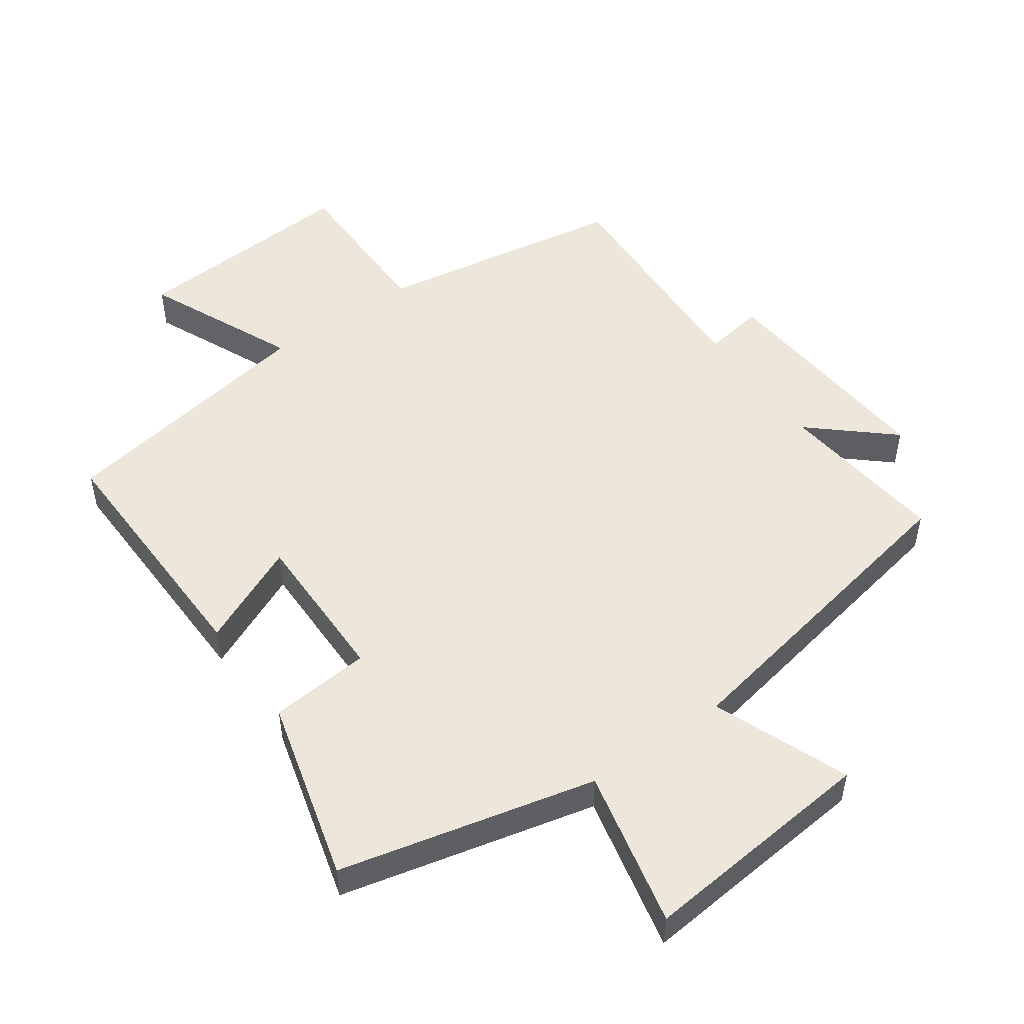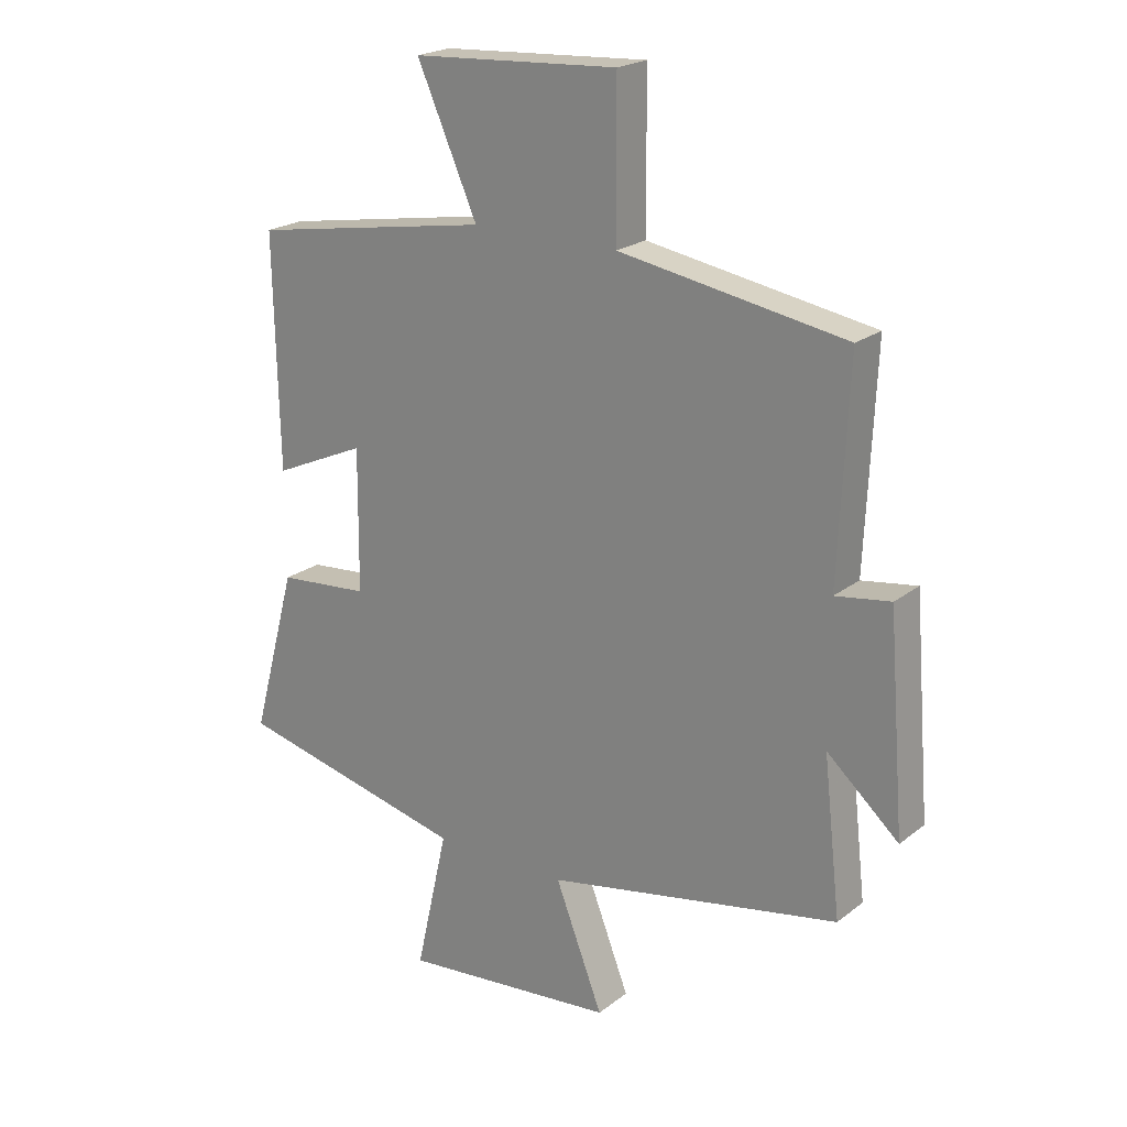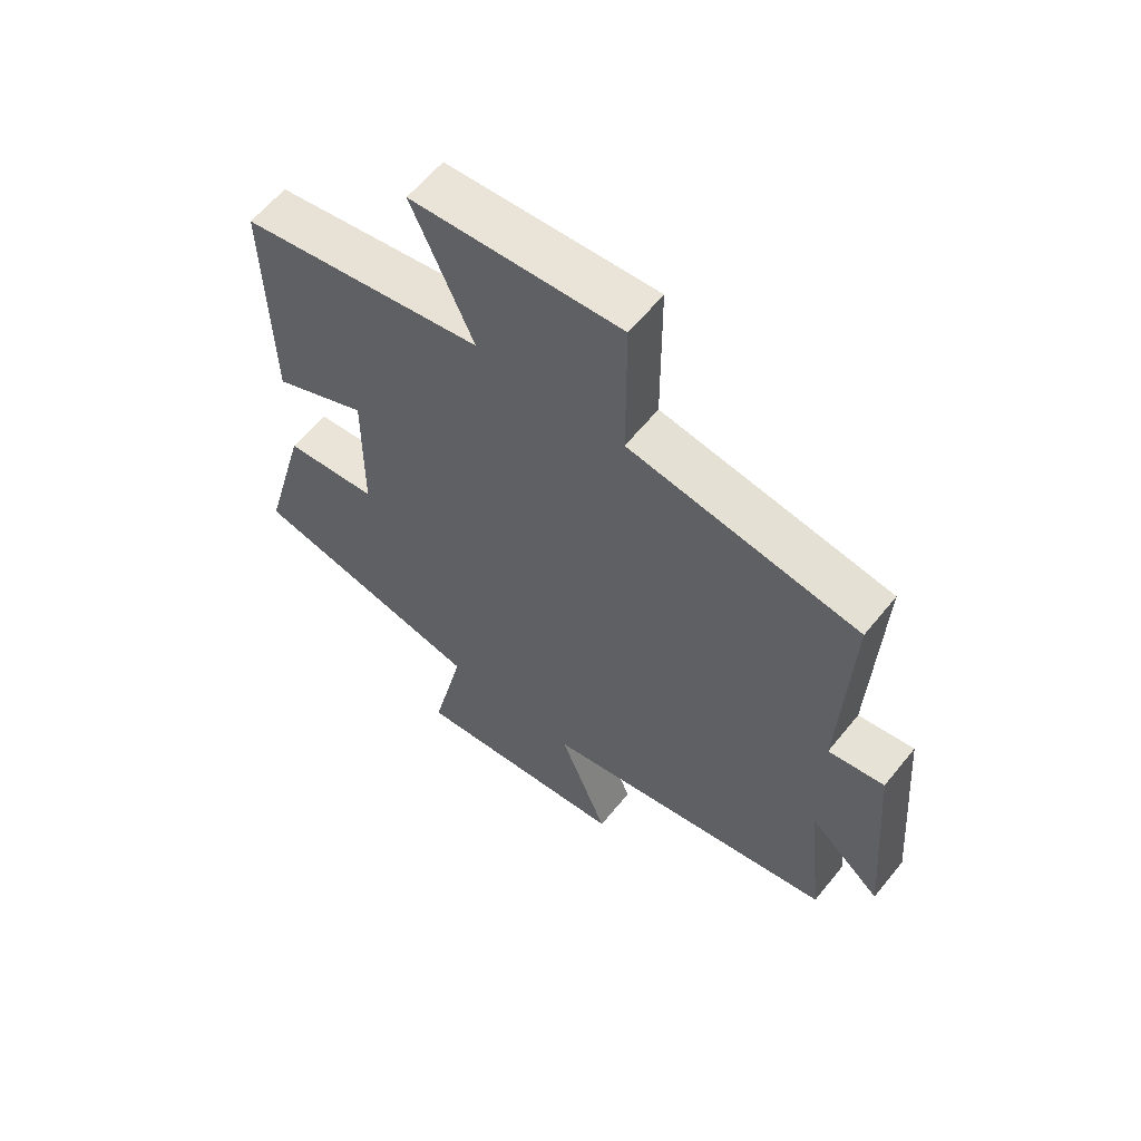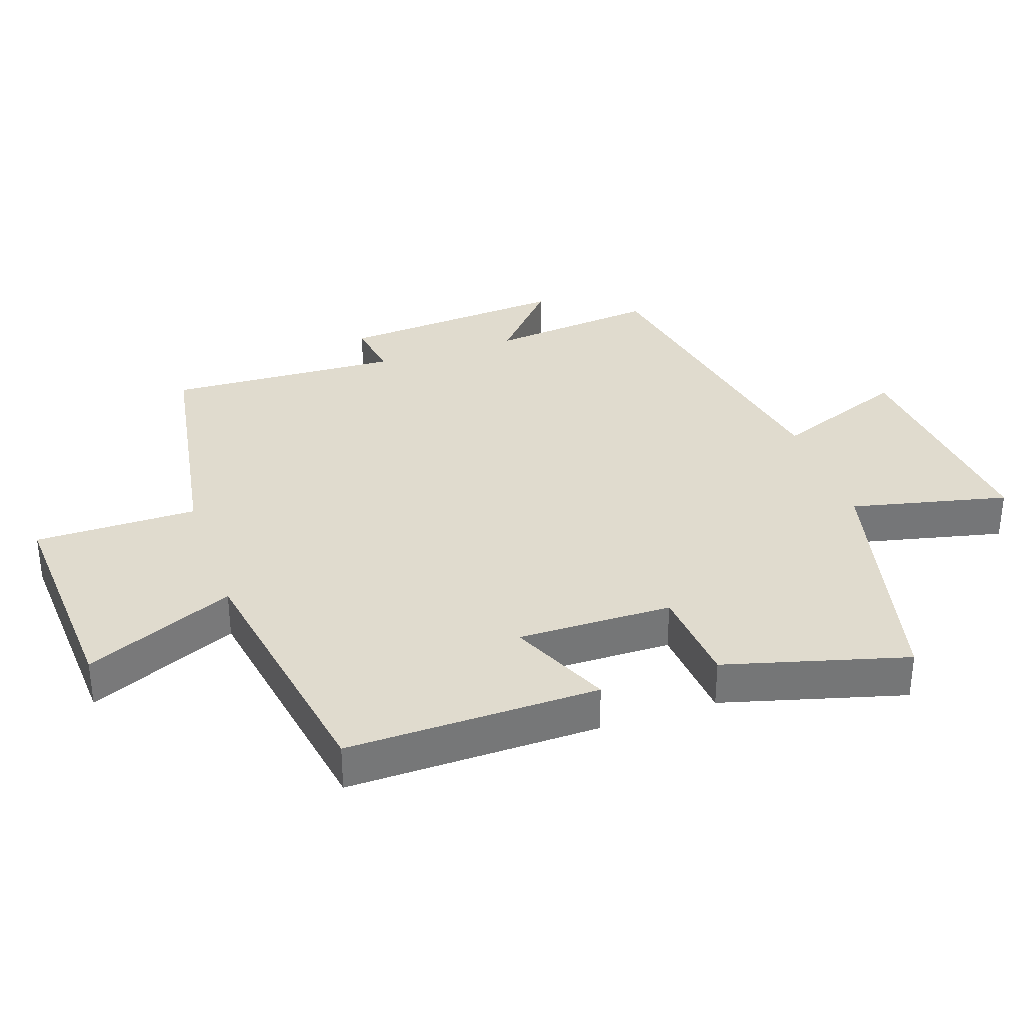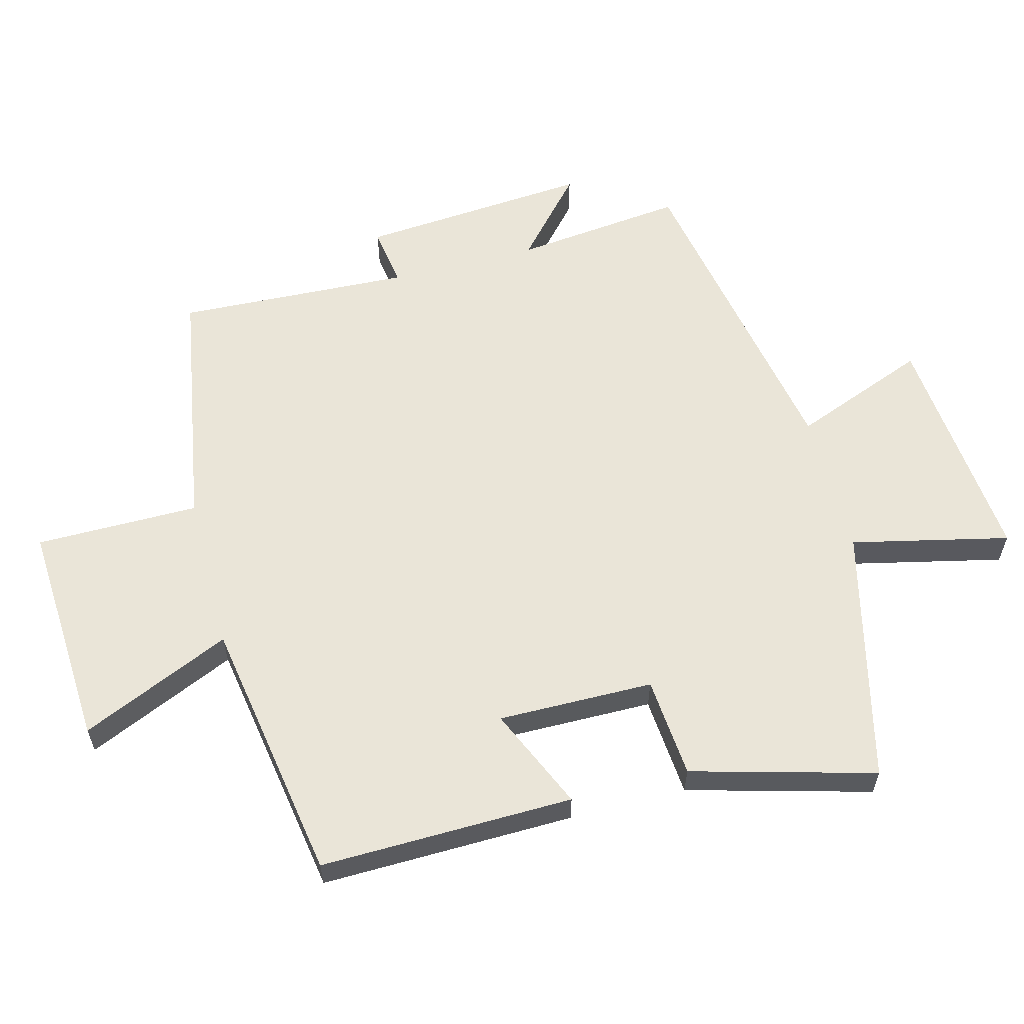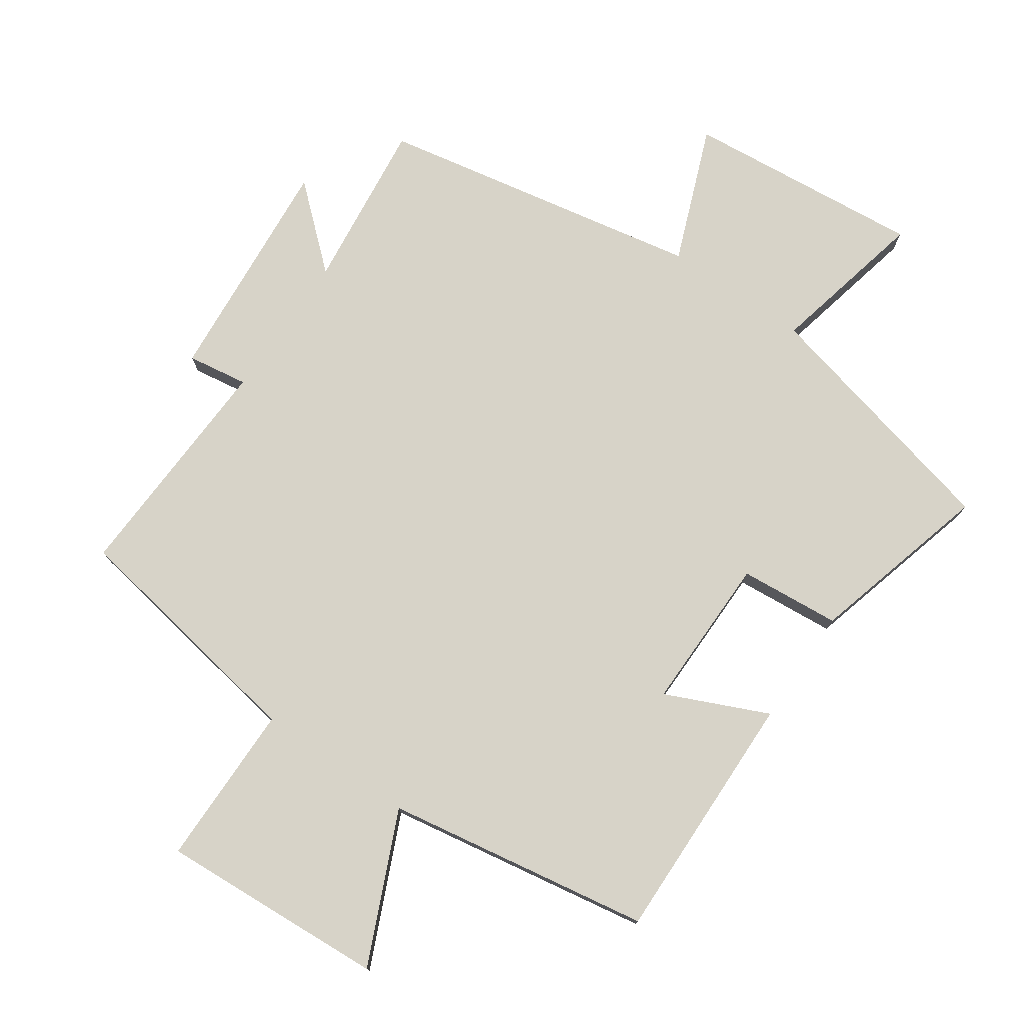
<metadata>
{"format":"obj","ext":"obj","renderer":"f3d","projection":"perspective","resolution":1024,"background":"white","views":[{"elev":50.9,"azim":144.6,"up":"+Y"},{"elev":21.4,"azim":-143.2,"up":"+Z"},{"elev":60.5,"azim":-141.3,"up":"+Z"},{"elev":33.6,"azim":71.2,"up":"+Y"},{"elev":59.5,"azim":75.4,"up":"+Y"},{"elev":76.7,"azim":34.6,"up":"+Y"}]}
</metadata>
<code>
v 0.575 0.07 -0.408
v 0.188 0.07 -0.5
v 0.242 0.07 -0.739
v -0.118 0.07 -0.705
v -0.038 0.07 -0.5
v -0.529 0.07 -0.407
v -0.5 0.07 -0.149
v -0.62 0.07 -0.255
v -0.592 0.07 0.095
v -0.5 0.07 0.081
v -0.516 0.07 0.436
v -0.138 0.07 0.5
v -0.137 0.07 0.748
v 0.207 0.07 0.728
v 0.106 0.07 0.5
v 0.508 0.07 0.433
v 0.5 0.07 0.049
v 0.345 0.07 0.118
v 0.347 0.07 -0.118
v 0.5 0.07 -0.131
v 0.575 0 -0.408
v 0.188 0 -0.5
v 0.242 0 -0.739
v -0.118 0 -0.705
v -0.038 0 -0.5
v -0.529 0 -0.407
v -0.5 0 -0.149
v -0.62 0 -0.255
v -0.592 0 0.095
v -0.5 0 0.081
v -0.516 0 0.436
v -0.138 0 0.5
v -0.137 0 0.748
v 0.207 0 0.728
v 0.106 0 0.5
v 0.508 0 0.433
v 0.5 0 0.049
v 0.345 0 0.118
v 0.347 0 -0.118
v 0.5 0 -0.131
f 19 20 1 2
f 18 19 2
f 15 16 17 18
f 15 18 2
f 12 13 14 15
f 12 15 2
f 11 12 2
f 10 11 2
f 7 8 9 10
f 7 10 2
f 5 6 7 2
f 2 3 4 5
f 22 21 40 39
f 22 39 38
f 38 37 36 35
f 22 38 35
f 35 34 33 32
f 22 35 32
f 22 32 31
f 22 31 30
f 30 29 28 27
f 22 30 27
f 22 27 26 25
f 25 24 23 22
f 1 21 22 2
f 2 22 23 3
f 3 23 24 4
f 4 24 25 5
f 5 25 26 6
f 6 26 27 7
f 7 27 28 8
f 8 28 29 9
f 9 29 30 10
f 10 30 31 11
f 11 31 32 12
f 12 32 33 13
f 13 33 34 14
f 14 34 35 15
f 15 35 36 16
f 16 36 37 17
f 17 37 38 18
f 18 38 39 19
f 19 39 40 20
f 20 40 21 1

</code>
